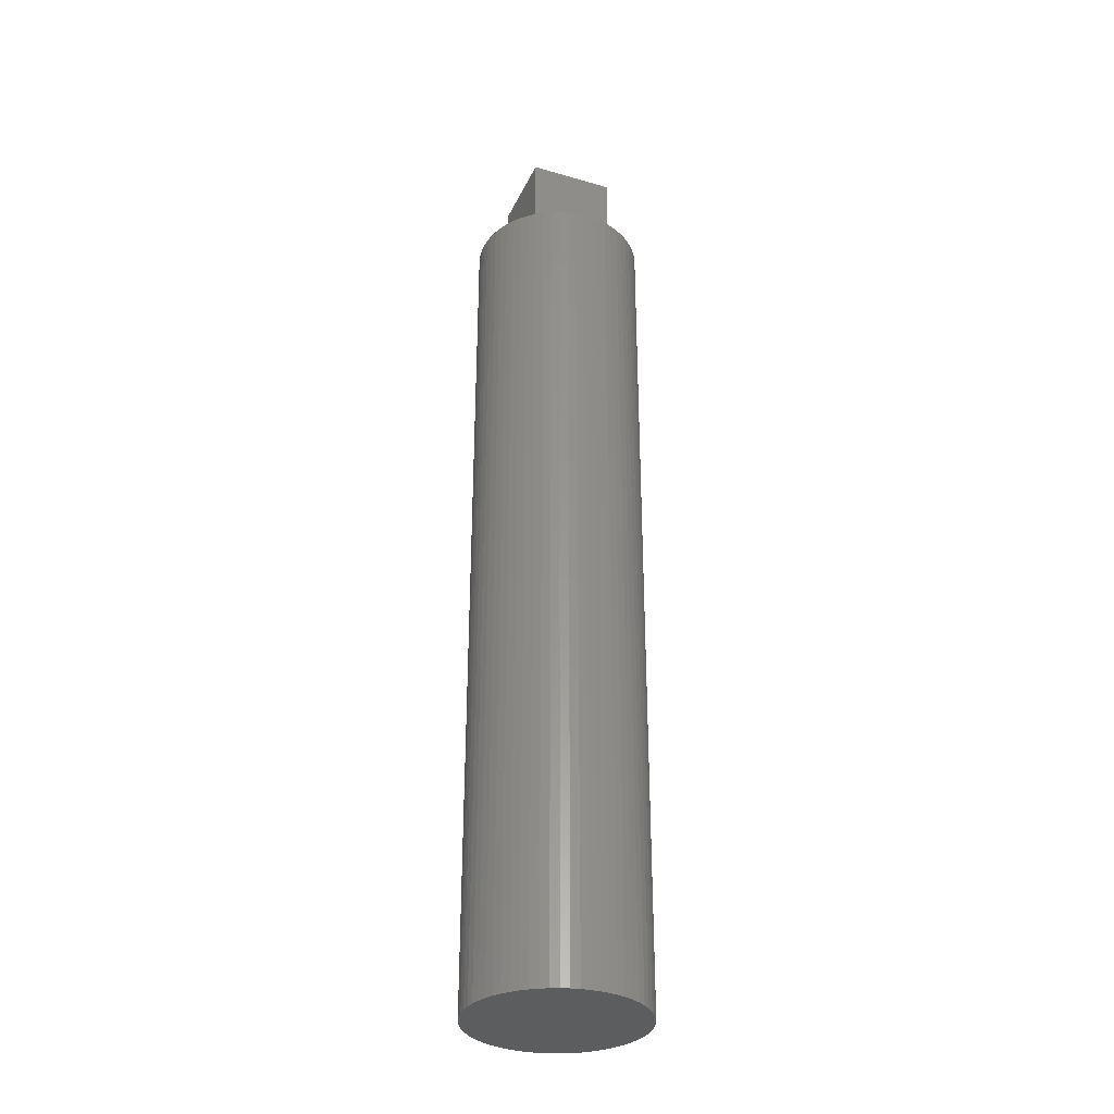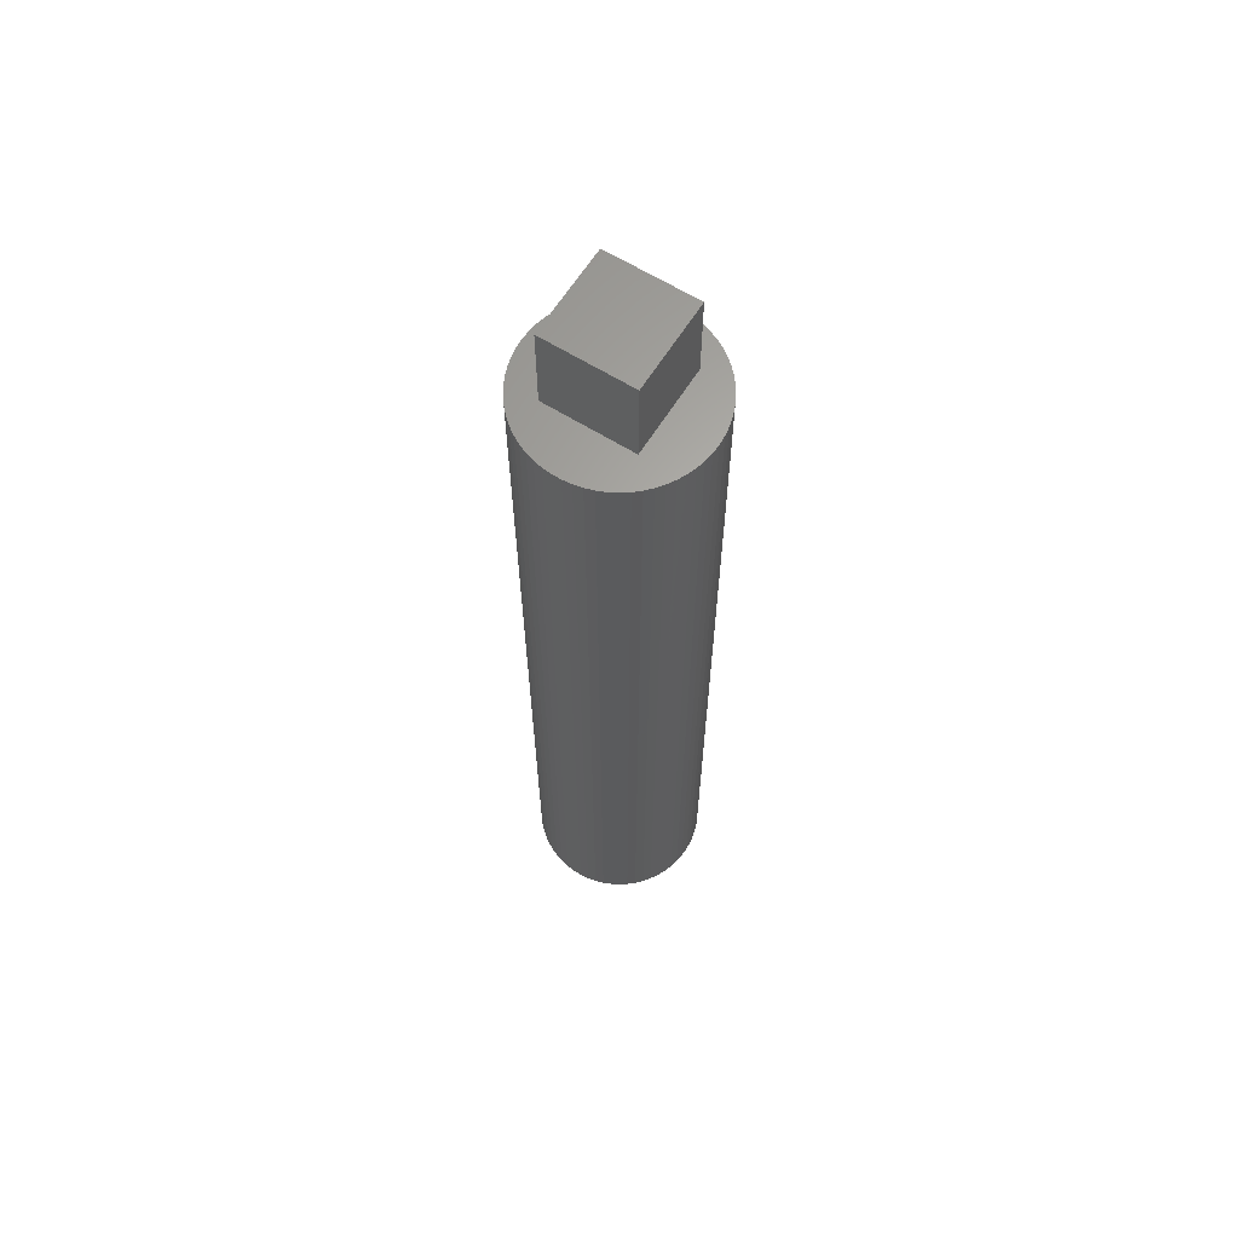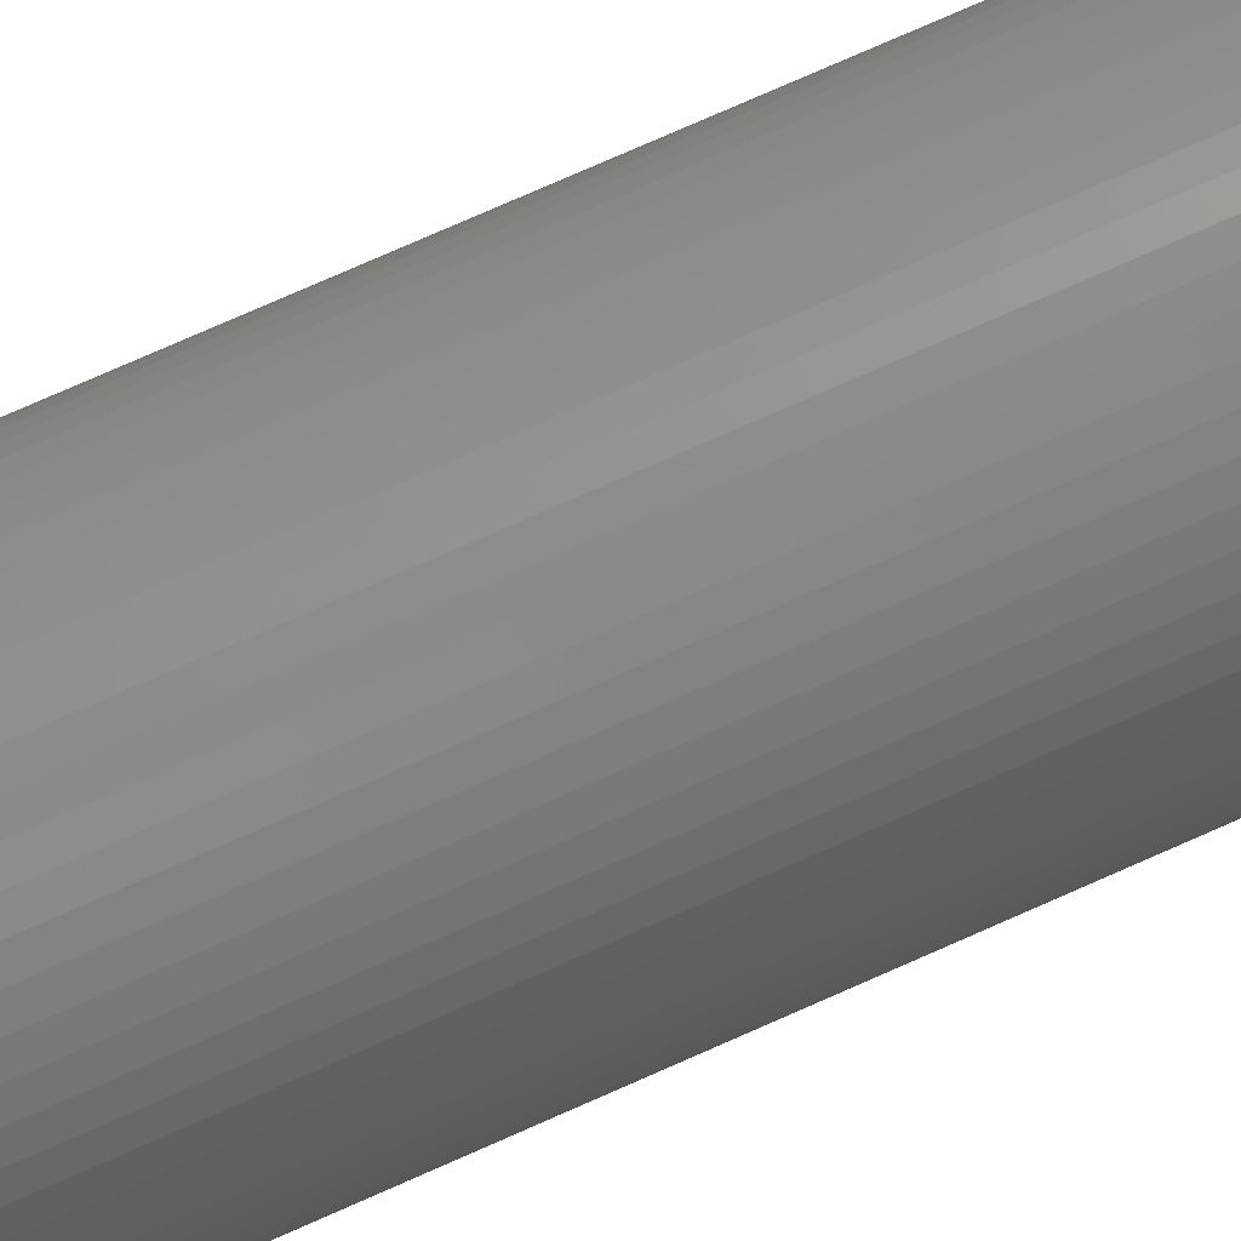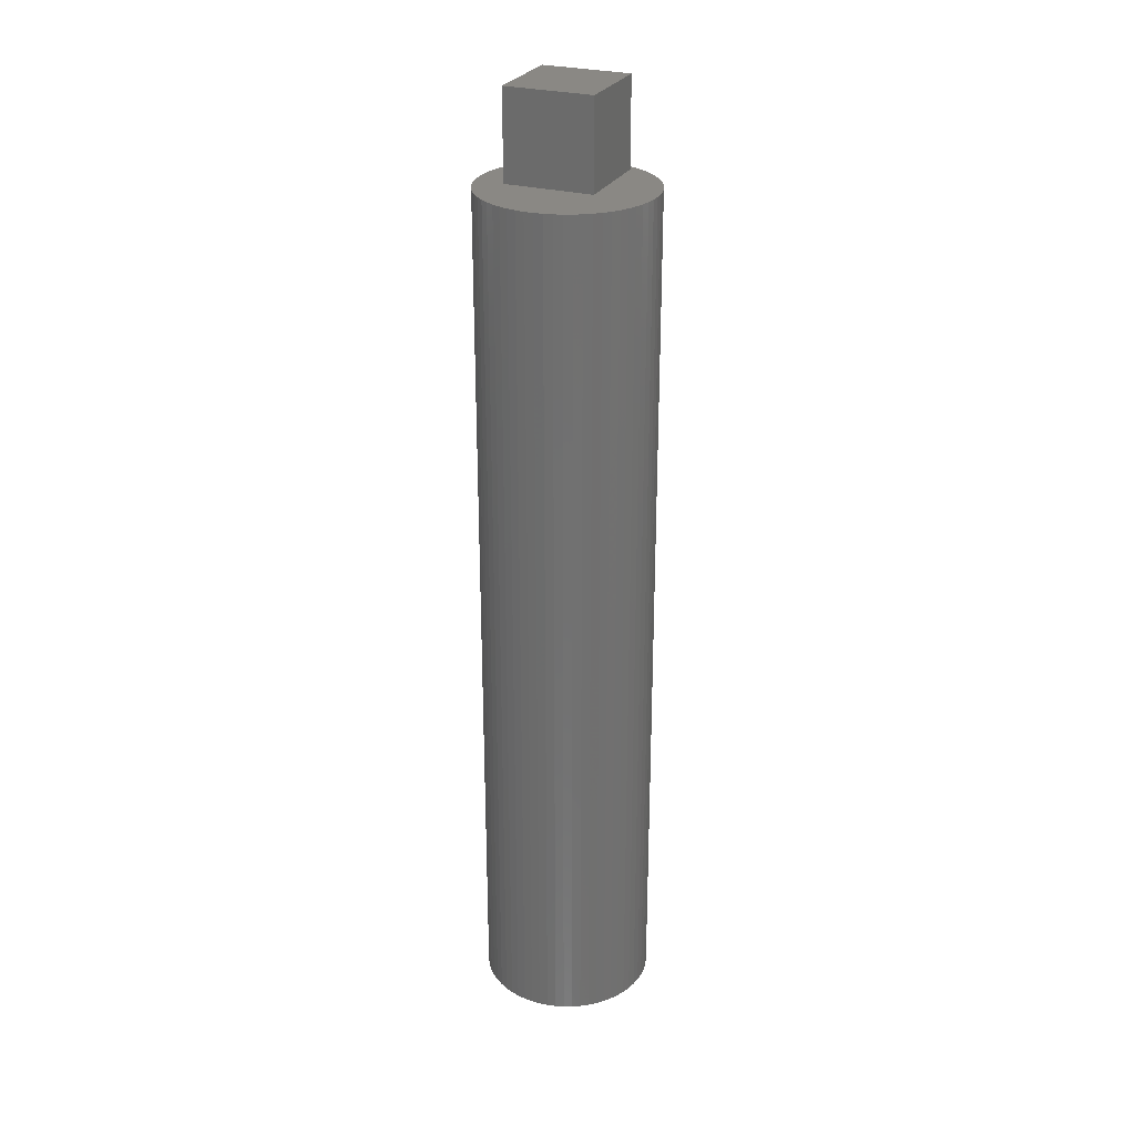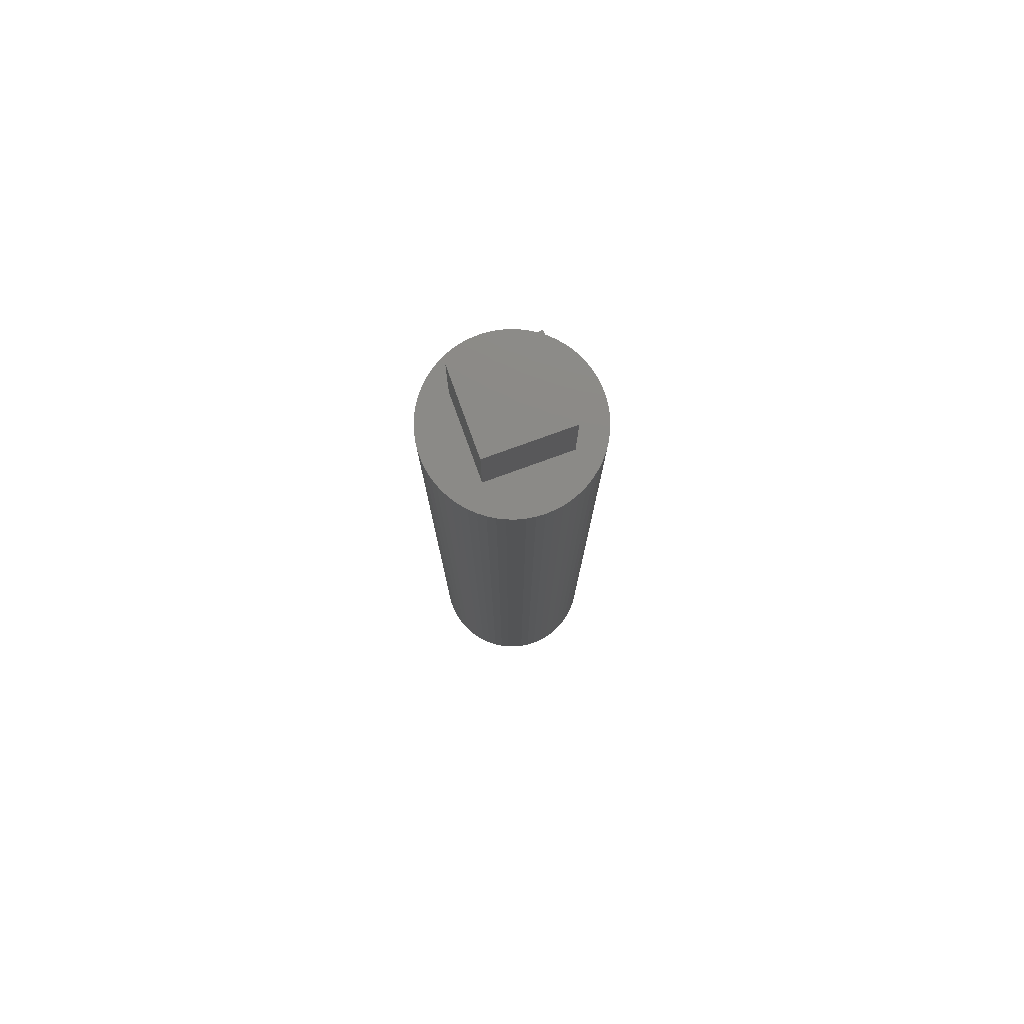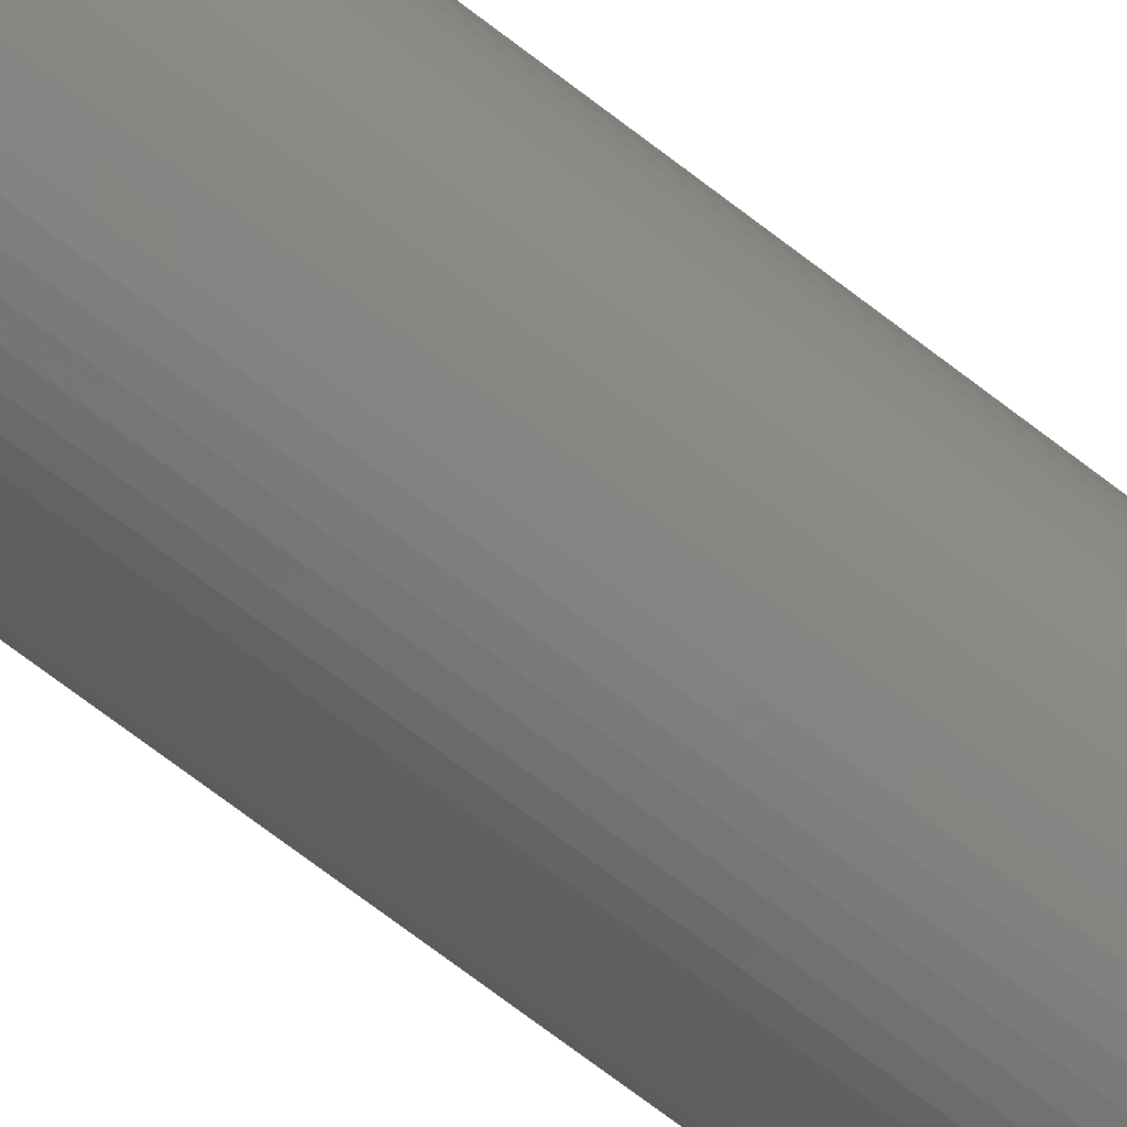
<metadata>
{"format":"stl","ext":"stl","renderer":"f3d","projection":"perspective","resolution":1024,"background":"white","views":[{"elev":-32.4,"azim":-22.0,"up":"+Z"},{"elev":63.9,"azim":32.1,"up":"+Z"},{"elev":74.7,"azim":-114.0,"up":"+Y"},{"elev":27.3,"azim":-157.0,"up":"+Z"},{"elev":78.3,"azim":70.1,"up":"+Z"},{"elev":-73.3,"azim":-127.2,"up":"+Y"}]}
</metadata>
<code>
# stl→obj: 132 verts, 256 faces
v 5 -5 51
v 5 -5 61
v -5 -5 51
v -5 -5 61
v -5 5 51
v -5 5 61
v 5 5 51
v 5 5 61
v 10 0 50
v 9.949 1.012 50
v 9.795 2.013 50
v 9.541 2.994 50
v 9.19 3.944 50
v 8.743 4.853 50
v 8.208 5.713 50
v 7.588 6.514 50
v 6.89 7.248 50
v 6.121 7.908 50
v 5.29 8.486 50
v 4.404 8.978 50
v 3.473 9.378 50
v 2.507 9.681 50
v 1.514 9.885 50
v 0.5065 9.987 50
v -0.5065 9.987 50
v -1.514 9.885 50
v -2.507 9.681 50
v -3.473 9.378 50
v -4.404 8.978 50
v -5.29 8.486 50
v -6.121 7.908 50
v -6.89 7.248 50
v -7.588 6.514 50
v -8.208 5.713 50
v -8.743 4.853 50
v -9.19 3.944 50
v -9.541 2.994 50
v -9.795 2.013 50
v -9.949 1.012 50
v -10 0 50
v -9.949 -1.012 50
v -9.795 -2.013 50
v -9.541 -2.994 50
v -9.19 -3.944 50
v -8.743 -4.853 50
v -8.208 -5.713 50
v -7.588 -6.514 50
v -6.89 -7.248 50
v -6.121 -7.908 50
v -5.29 -8.486 50
v -4.404 -8.978 50
v -3.473 -9.378 50
v -2.507 -9.681 50
v -1.514 -9.885 50
v -0.5065 -9.987 50
v 0.5065 -9.987 50
v 1.514 -9.885 50
v 2.507 -9.681 50
v 3.473 -9.378 50
v 4.404 -8.978 50
v 5.29 -8.486 50
v 6.121 -7.908 50
v 6.89 -7.248 50
v 7.588 -6.514 50
v 8.208 -5.713 50
v 8.743 -4.853 50
v 9.19 -3.944 50
v 9.541 -2.994 50
v 9.795 -2.013 50
v 9.949 -1.012 50
v 9.949 -1.012 -50
v 9.795 -2.013 -50
v 9.541 -2.994 -50
v 9.19 -3.944 -50
v 8.743 -4.853 -50
v 8.208 -5.713 -50
v 7.588 -6.514 -50
v 6.89 -7.248 -50
v 6.121 -7.908 -50
v 5.29 -8.486 -50
v 4.404 -8.978 -50
v 3.473 -9.378 -50
v 2.507 -9.681 -50
v 1.514 -9.885 -50
v 0.5065 -9.987 -50
v -0.5065 -9.987 -50
v -1.514 -9.885 -50
v -2.507 -9.681 -50
v -3.473 -9.378 -50
v -4.404 -8.978 -50
v -5.29 -8.486 -50
v -6.121 -7.908 -50
v -6.89 -7.248 -50
v -7.588 -6.514 -50
v -8.208 -5.713 -50
v -8.743 -4.853 -50
v -9.19 -3.944 -50
v -9.541 -2.994 -50
v -9.795 -2.013 -50
v -9.949 -1.012 -50
v -10 0 -50
v -9.949 1.012 -50
v -9.795 2.013 -50
v -9.541 2.994 -50
v -9.19 3.944 -50
v -8.743 4.853 -50
v -8.208 5.713 -50
v -7.588 6.514 -50
v -6.89 7.248 -50
v -6.121 7.908 -50
v -5.29 8.486 -50
v -4.404 8.978 -50
v -3.473 9.378 -50
v -2.507 9.681 -50
v -1.514 9.885 -50
v -0.5065 9.987 -50
v 0.5065 9.987 -50
v 1.514 9.885 -50
v 2.507 9.681 -50
v 3.473 9.378 -50
v 4.404 8.978 -50
v 5.29 8.486 -50
v 6.121 7.908 -50
v 6.89 7.248 -50
v 7.588 6.514 -50
v 8.208 5.713 -50
v 8.743 4.853 -50
v 9.19 3.944 -50
v 9.541 2.994 -50
v 9.795 2.013 -50
v 9.949 1.012 -50
v 10 0 -50
f 1 2 3
f 3 2 4
f 3 4 5
f 5 4 6
f 5 6 7
f 7 6 8
f 7 8 1
f 1 8 2
f 8 6 4
f 8 4 2
f 1 3 5
f 1 5 7
f 9 10 11
f 9 11 12
f 9 12 13
f 9 13 14
f 9 14 15
f 9 15 16
f 9 16 17
f 9 17 18
f 9 18 19
f 9 19 20
f 9 20 21
f 9 21 22
f 9 22 23
f 9 23 24
f 9 24 25
f 9 25 26
f 9 26 27
f 9 27 28
f 9 28 29
f 9 29 30
f 9 30 31
f 9 31 32
f 9 32 33
f 9 33 34
f 9 34 35
f 9 35 36
f 9 36 37
f 9 37 38
f 9 38 39
f 9 39 40
f 9 40 41
f 9 41 42
f 9 42 43
f 9 43 44
f 9 44 45
f 9 45 46
f 9 46 47
f 9 47 48
f 9 48 49
f 9 49 50
f 9 50 51
f 9 51 52
f 9 52 53
f 9 53 54
f 9 54 55
f 9 55 56
f 9 56 57
f 9 57 58
f 9 58 59
f 9 59 60
f 9 60 61
f 9 61 62
f 9 62 63
f 9 63 64
f 9 64 65
f 9 65 66
f 9 66 67
f 9 67 68
f 9 68 69
f 9 69 70
f 71 72 73
f 71 73 74
f 71 74 75
f 71 75 76
f 71 76 77
f 71 77 78
f 71 78 79
f 71 79 80
f 71 80 81
f 71 81 82
f 71 82 83
f 71 83 84
f 71 84 85
f 71 85 86
f 71 86 87
f 71 87 88
f 71 88 89
f 71 89 90
f 71 90 91
f 71 91 92
f 71 92 93
f 71 93 94
f 71 94 95
f 71 95 96
f 71 96 97
f 71 97 98
f 71 98 99
f 71 99 100
f 71 100 101
f 71 101 102
f 71 102 103
f 71 103 104
f 71 104 105
f 71 105 106
f 71 106 107
f 71 107 108
f 71 108 109
f 71 109 110
f 71 110 111
f 71 111 112
f 71 112 113
f 71 113 114
f 71 114 115
f 71 115 116
f 71 116 117
f 71 117 118
f 71 118 119
f 71 119 120
f 71 120 121
f 71 121 122
f 71 122 123
f 71 123 124
f 71 124 125
f 71 125 126
f 71 126 127
f 71 127 128
f 71 128 129
f 71 129 130
f 71 130 131
f 71 131 132
f 85 56 86
f 86 56 55
f 80 61 81
f 81 61 60
f 74 67 75
f 75 67 66
f 92 49 93
f 93 49 48
f 78 63 79
f 79 63 62
f 90 51 91
f 91 51 50
f 77 64 78
f 78 64 63
f 98 43 99
f 99 43 42
f 112 29 113
f 113 29 28
f 108 33 109
f 109 33 32
f 116 25 117
f 117 25 24
f 120 21 121
f 121 21 20
f 109 32 110
f 110 32 31
f 128 13 129
f 129 13 12
f 122 19 123
f 123 19 18
f 96 45 97
f 97 45 44
f 106 35 107
f 107 35 34
f 107 34 108
f 108 34 33
f 126 15 127
f 127 15 14
f 93 48 94
f 94 48 47
f 99 42 100
f 100 42 41
f 104 37 105
f 105 37 36
f 105 36 106
f 106 36 35
f 130 11 131
f 131 11 10
f 113 28 114
f 114 28 27
f 131 10 132
f 132 10 9
f 100 41 101
f 101 41 40
f 103 38 104
f 104 38 37
f 111 30 112
f 112 30 29
f 125 16 126
f 126 16 15
f 94 47 95
f 95 47 46
f 95 46 96
f 96 46 45
f 129 12 130
f 130 12 11
f 124 17 125
f 125 17 16
f 123 18 124
f 124 18 17
f 121 20 122
f 122 20 19
f 132 9 71
f 71 9 70
f 114 27 115
f 115 27 26
f 117 24 118
f 118 24 23
f 75 66 76
f 76 66 65
f 79 62 80
f 80 62 61
f 88 53 89
f 89 53 52
f 89 52 90
f 90 52 51
f 84 57 85
f 85 57 56
f 110 31 111
f 111 31 30
f 81 60 82
f 82 60 59
f 83 58 84
f 84 58 57
f 71 70 72
f 72 70 69
f 82 59 83
f 83 59 58
f 101 40 102
f 102 40 39
f 87 54 88
f 88 54 53
f 115 26 116
f 116 26 25
f 127 14 128
f 128 14 13
f 119 22 120
f 120 22 21
f 118 23 119
f 119 23 22
f 73 68 74
f 74 68 67
f 97 44 98
f 98 44 43
f 91 50 92
f 92 50 49
f 102 39 103
f 103 39 38
f 86 55 87
f 87 55 54
f 72 69 73
f 73 69 68
f 76 65 77
f 77 65 64

</code>
